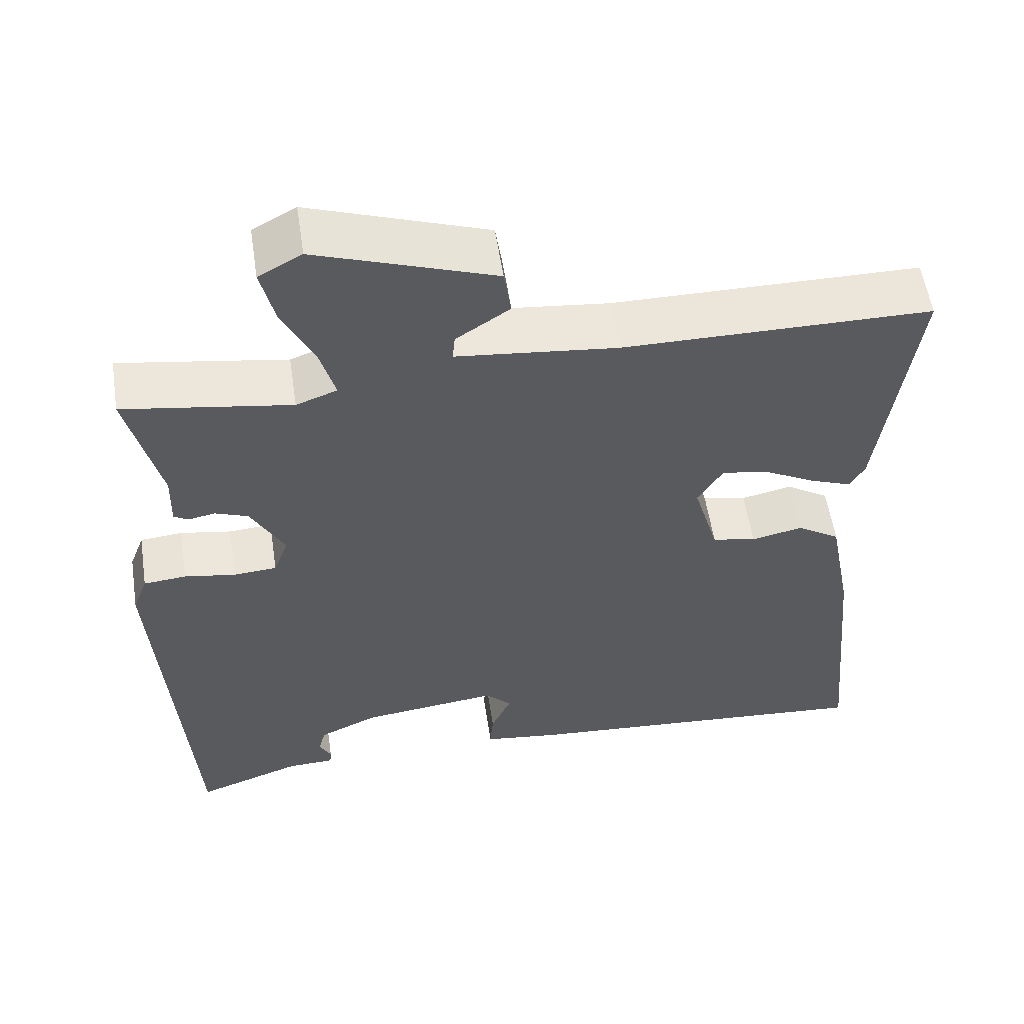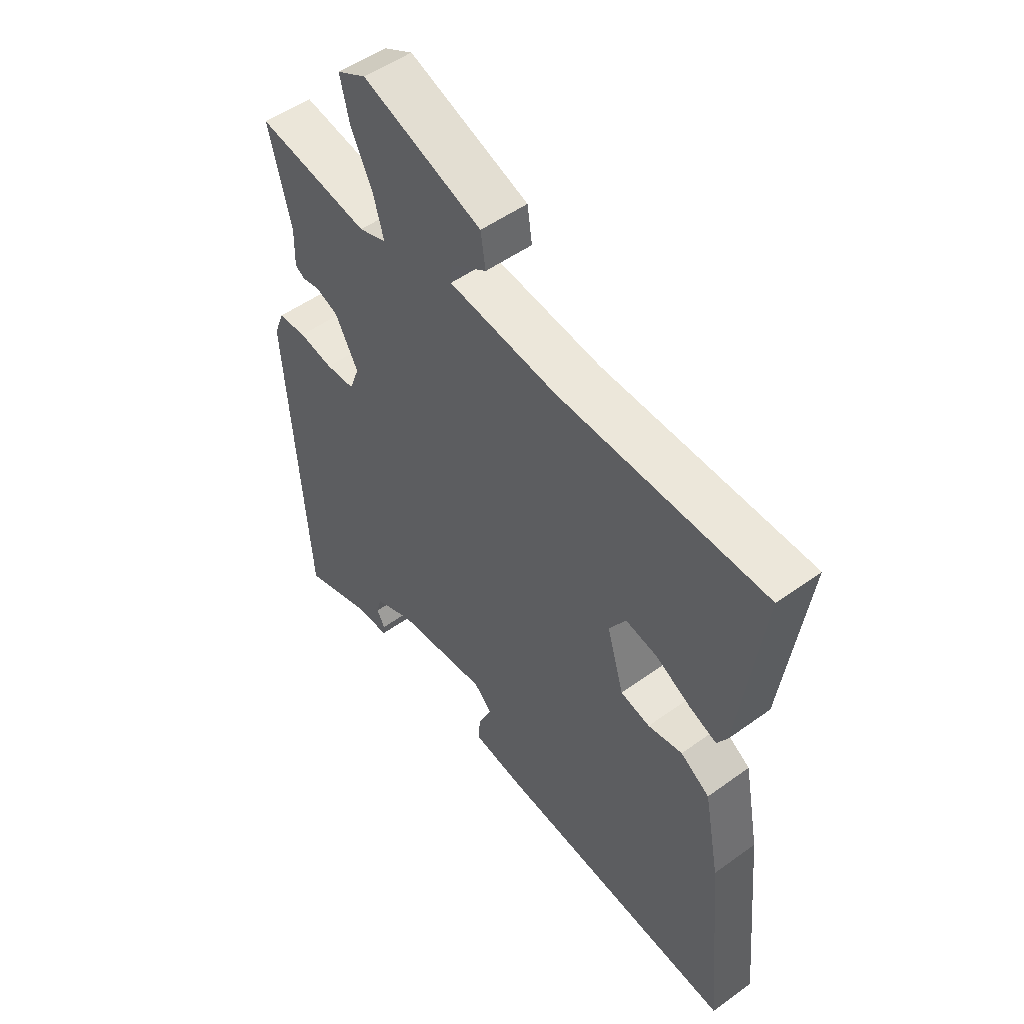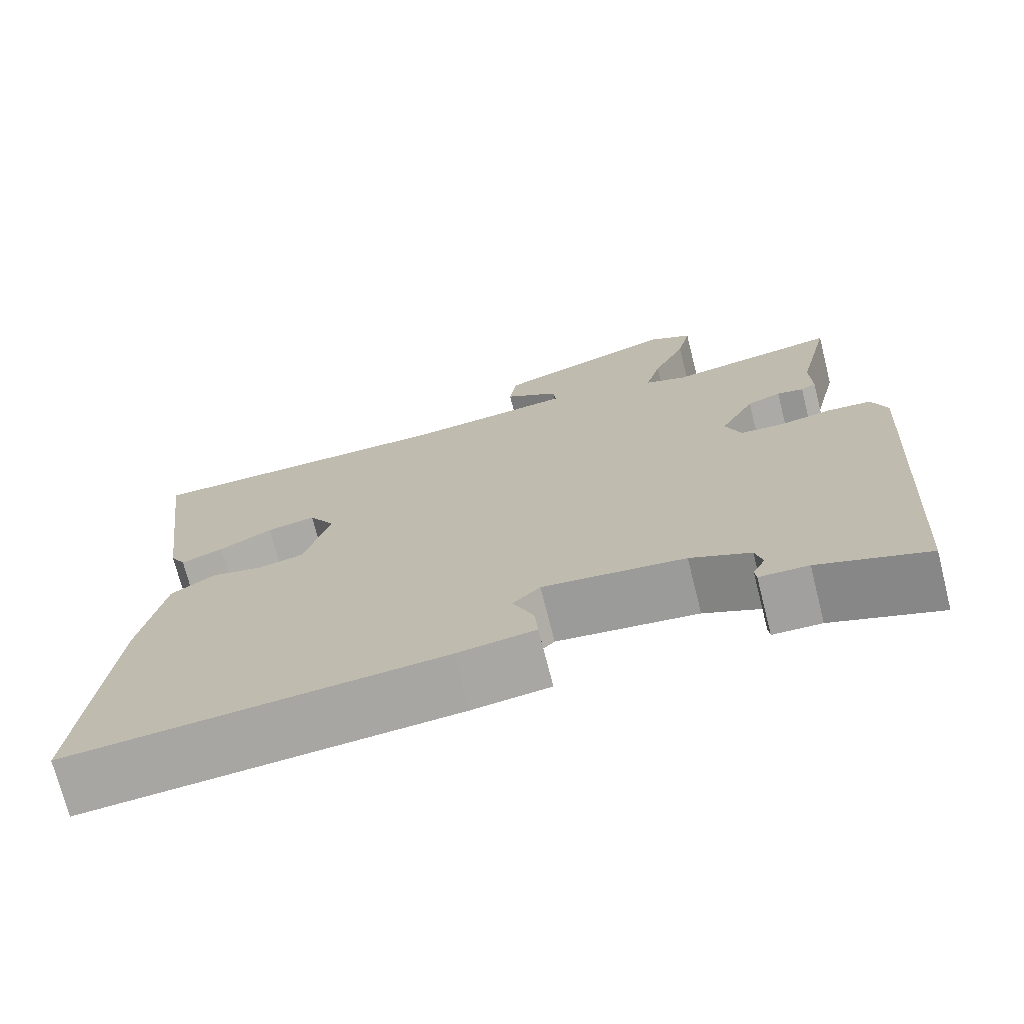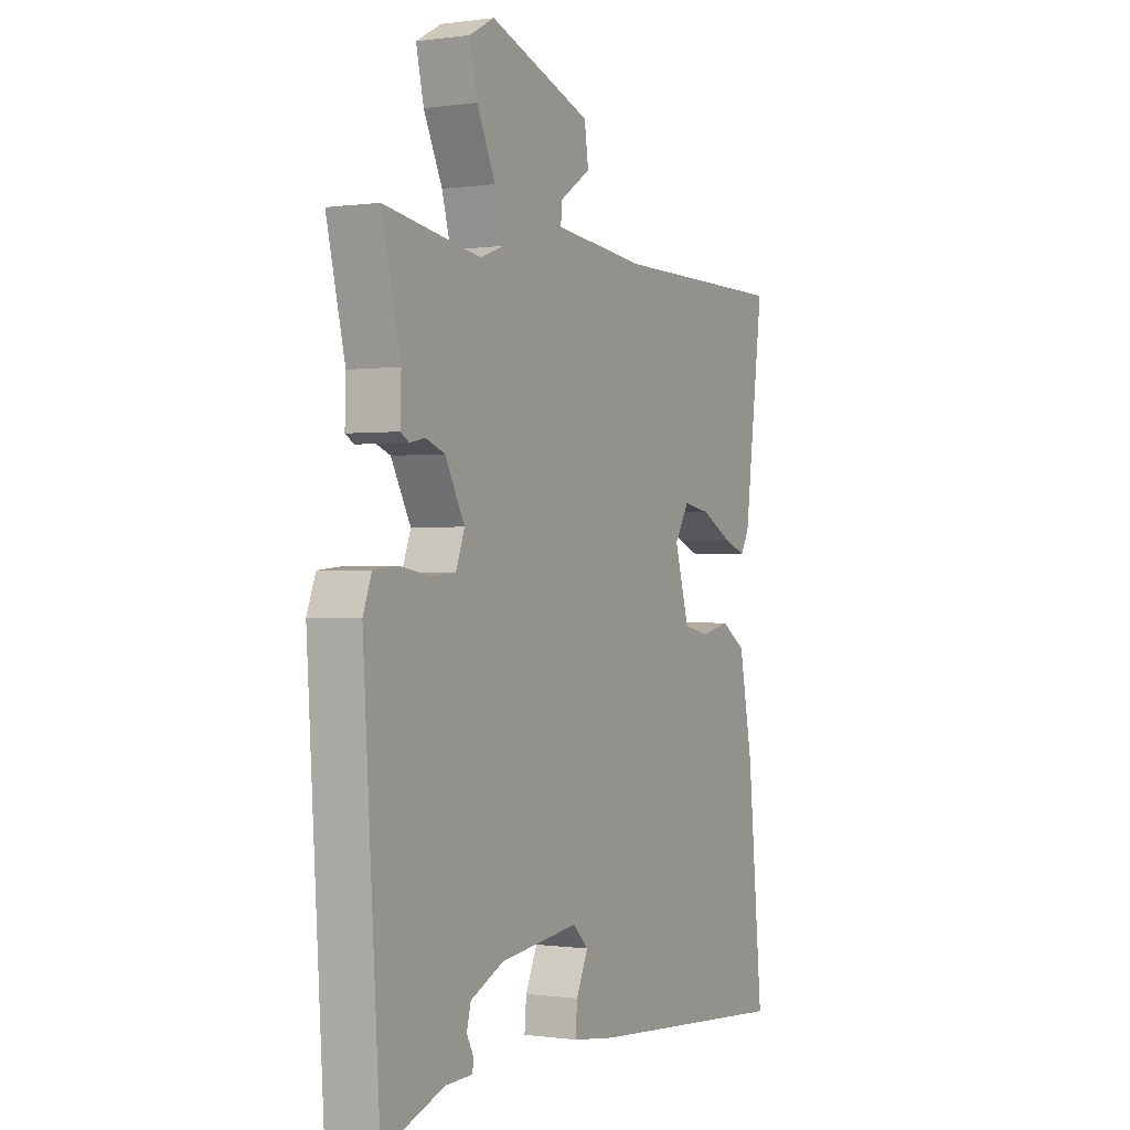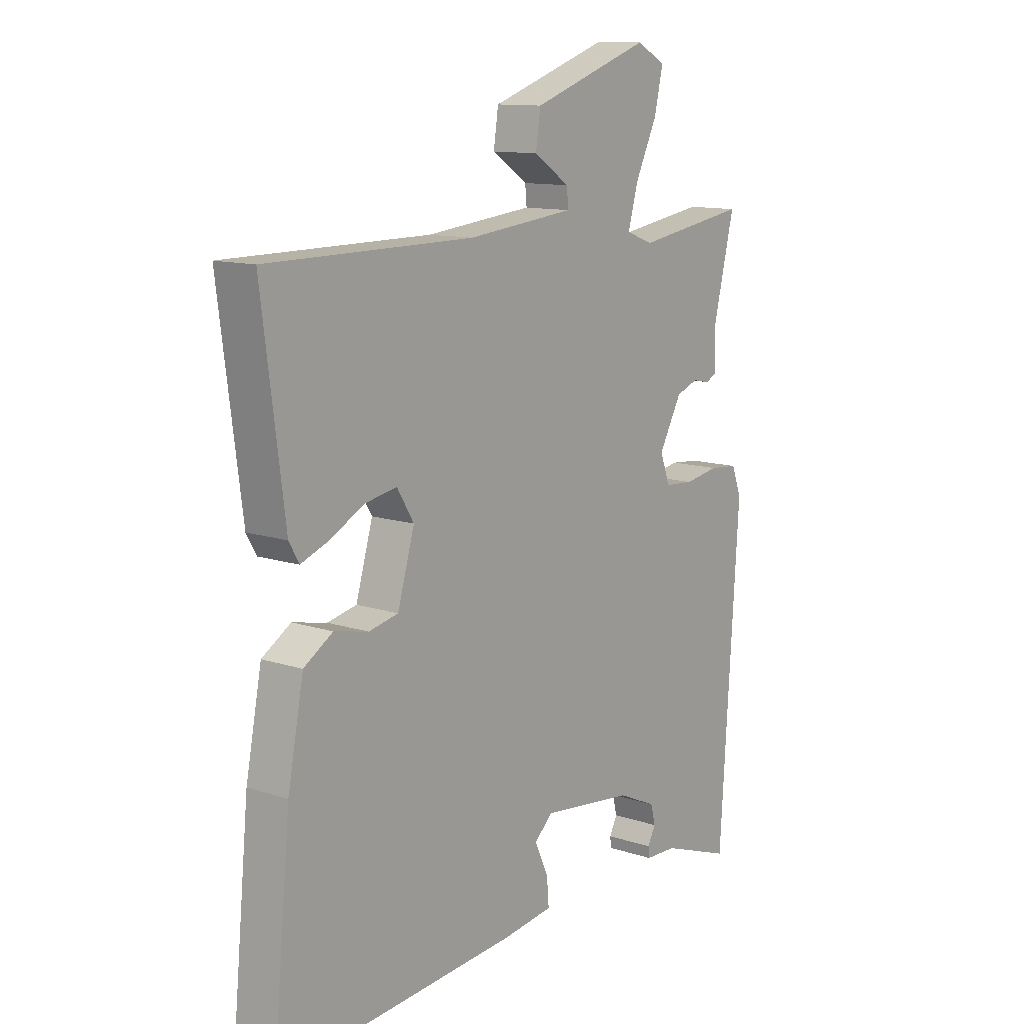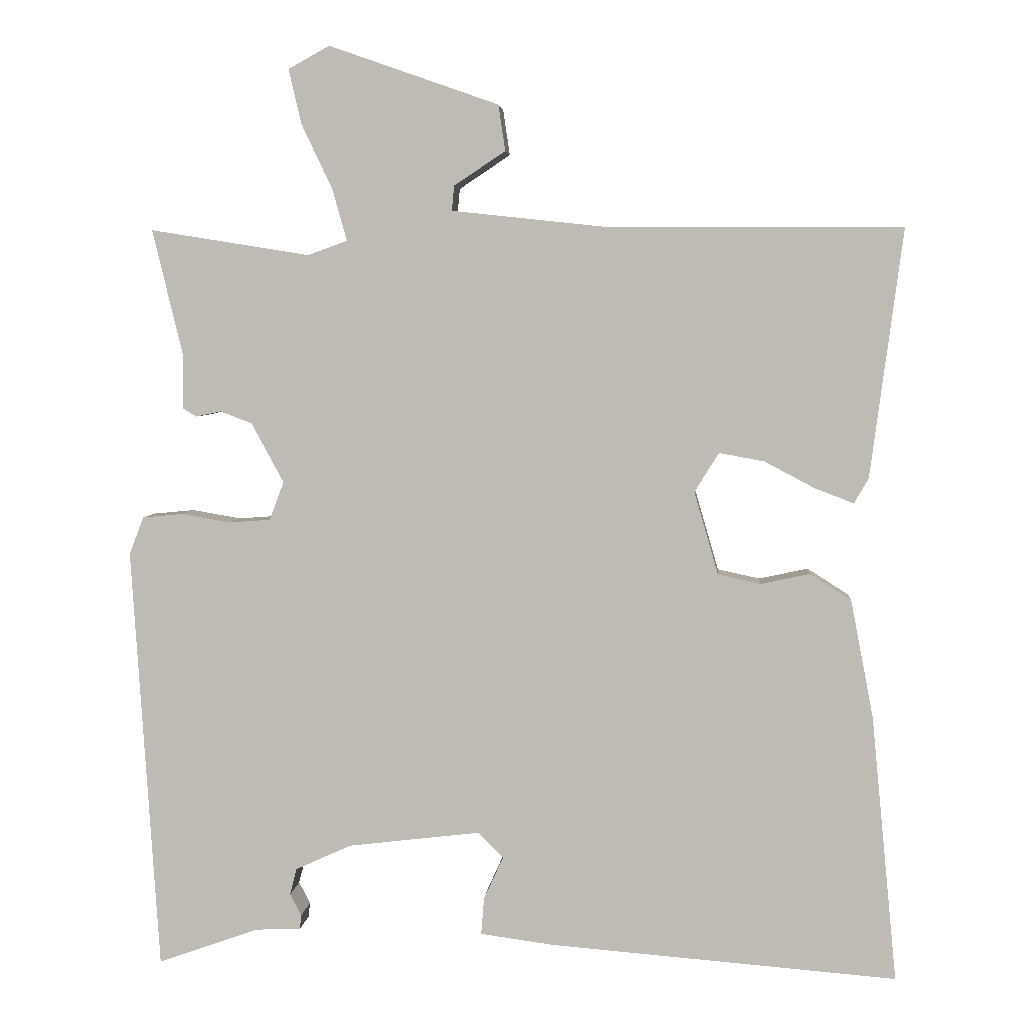
<metadata>
{"format":"obj","ext":"obj","renderer":"f3d","projection":"perspective","resolution":1024,"background":"white","views":[{"elev":56.2,"azim":171.4,"up":"+Z"},{"elev":51.6,"azim":-128.1,"up":"+Z"},{"elev":-72.5,"azim":14.2,"up":"+Z"},{"elev":-0.3,"azim":117.8,"up":"+Z"},{"elev":12.0,"azim":-52.1,"up":"+Z"},{"elev":4.4,"azim":-175.1,"up":"+Z"}]}
</metadata>
<code>
v 0.5 0.07 0.5
v 0.459 0.07 0.33
v 0.461 0.07 0.261
v 0.442 0.07 0.25
v 0.409 0.07 0.257
v 0.367 0.07 0.241
v 0.324 0.07 0.162
v 0.343 0.07 0.111
v 0.398 0.07 0.107
v 0.463 0.07 0.118
v 0.517 0.07 0.113
v 0.536 0.07 0.063
v 0.5 0.07 -0.5
v 0.366 0.07 -0.452
v 0.306 0.07 -0.45
v 0.304 0.07 -0.431
v 0.319 0.07 -0.402
v 0.31 0.07 -0.367
v 0.236 0.07 -0.333
v 0.061 0.07 -0.312
v 0.027 0.07 -0.345
v 0.053 0.07 -0.402
v 0.057 0.07 -0.451
v -0.04 0.07 -0.464
v -0.5 0.07 -0.5
v -0.466 0.07 -0.147
v -0.436 0.07 0.009
v -0.381 0.07 0.044
v -0.316 0.07 0.03
v -0.26 0.07 0.042
v -0.228 0.07 0.152
v -0.26 0.07 0.204
v -0.32 0.07 0.193
v -0.386 0.07 0.158
v -0.438 0.07 0.138
v -0.457 0.07 0.171
v -0.5 0.07 0.5
v -0.109 0.07 0.502
v 0.095 0.07 0.524
v 0.092 0.07 0.557
v 0.024 0.07 0.602
v 0.033 0.07 0.663
v 0.258 0.07 0.742
v 0.313 0.07 0.712
v 0.296 0.07 0.639
v 0.255 0.07 0.553
v 0.236 0.07 0.485
v 0.288 0.07 0.466
v 0.5 0 0.5
v 0.459 0 0.33
v 0.461 0 0.261
v 0.442 0 0.25
v 0.409 0 0.257
v 0.367 0 0.241
v 0.324 0 0.162
v 0.343 0 0.111
v 0.398 0 0.107
v 0.463 0 0.118
v 0.517 0 0.113
v 0.536 0 0.063
v 0.5 0 -0.5
v 0.366 0 -0.452
v 0.306 0 -0.45
v 0.304 0 -0.431
v 0.319 0 -0.402
v 0.31 0 -0.367
v 0.236 0 -0.333
v 0.061 0 -0.312
v 0.027 0 -0.345
v 0.053 0 -0.402
v 0.057 0 -0.451
v -0.04 0 -0.464
v -0.5 0 -0.5
v -0.466 0 -0.147
v -0.436 0 0.009
v -0.381 0 0.044
v -0.316 0 0.03
v -0.26 0 0.042
v -0.228 0 0.152
v -0.26 0 0.204
v -0.32 0 0.193
v -0.386 0 0.158
v -0.438 0 0.138
v -0.457 0 0.171
v -0.5 0 0.5
v -0.109 0 0.502
v 0.095 0 0.524
v 0.092 0 0.557
v 0.024 0 0.602
v 0.033 0 0.663
v 0.258 0 0.742
v 0.313 0 0.712
v 0.296 0 0.639
v 0.255 0 0.553
v 0.236 0 0.485
v 0.288 0 0.466
f 44 45 46
f 43 44 46
f 42 43 46
f 41 42 46
f 40 41 46
f 39 40 46 47
f 38 39 47 48
f 36 37 38
f 35 36 38
f 34 35 38
f 33 34 38
f 32 33 38 48
f 27 28 29
f 26 27 29
f 25 26 29
f 24 25 29
f 23 24 29
f 22 23 29
f 21 22 29
f 20 21 29 30
f 19 20 30 31
f 14 15 16 17
f 14 17 18
f 13 14 18
f 12 13 18
f 11 12 18
f 10 11 18
f 9 10 18
f 18 19 31
f 9 18 31
f 8 9 31
f 2 3 4 5
f 2 5 6
f 1 2 6
f 48 1 6 7
f 7 8 31 32
f 7 32 48
f 94 93 92
f 94 92 91
f 94 91 90
f 94 90 89
f 94 89 88
f 95 94 88 87
f 96 95 87 86
f 86 85 84
f 86 84 83
f 86 83 82
f 86 82 81
f 96 86 81 80
f 77 76 75
f 77 75 74
f 77 74 73
f 77 73 72
f 77 72 71
f 77 71 70
f 77 70 69
f 78 77 69 68
f 79 78 68 67
f 65 64 63 62
f 66 65 62
f 66 62 61
f 66 61 60
f 66 60 59
f 66 59 58
f 66 58 57
f 79 67 66
f 79 66 57
f 79 57 56
f 53 52 51 50
f 54 53 50
f 54 50 49
f 55 54 49 96
f 80 79 56 55
f 96 80 55
f 1 49 50 2
f 2 50 51 3
f 3 51 52 4
f 4 52 53 5
f 5 53 54 6
f 6 54 55 7
f 7 55 56 8
f 8 56 57 9
f 9 57 58 10
f 10 58 59 11
f 11 59 60 12
f 12 60 61 13
f 13 61 62 14
f 14 62 63 15
f 15 63 64 16
f 16 64 65 17
f 17 65 66 18
f 18 66 67 19
f 19 67 68 20
f 20 68 69 21
f 21 69 70 22
f 22 70 71 23
f 23 71 72 24
f 24 72 73 25
f 25 73 74 26
f 26 74 75 27
f 27 75 76 28
f 28 76 77 29
f 29 77 78 30
f 30 78 79 31
f 31 79 80 32
f 32 80 81 33
f 33 81 82 34
f 34 82 83 35
f 35 83 84 36
f 36 84 85 37
f 37 85 86 38
f 38 86 87 39
f 39 87 88 40
f 40 88 89 41
f 41 89 90 42
f 42 90 91 43
f 43 91 92 44
f 44 92 93 45
f 45 93 94 46
f 46 94 95 47
f 47 95 96 48
f 48 96 49 1

</code>
